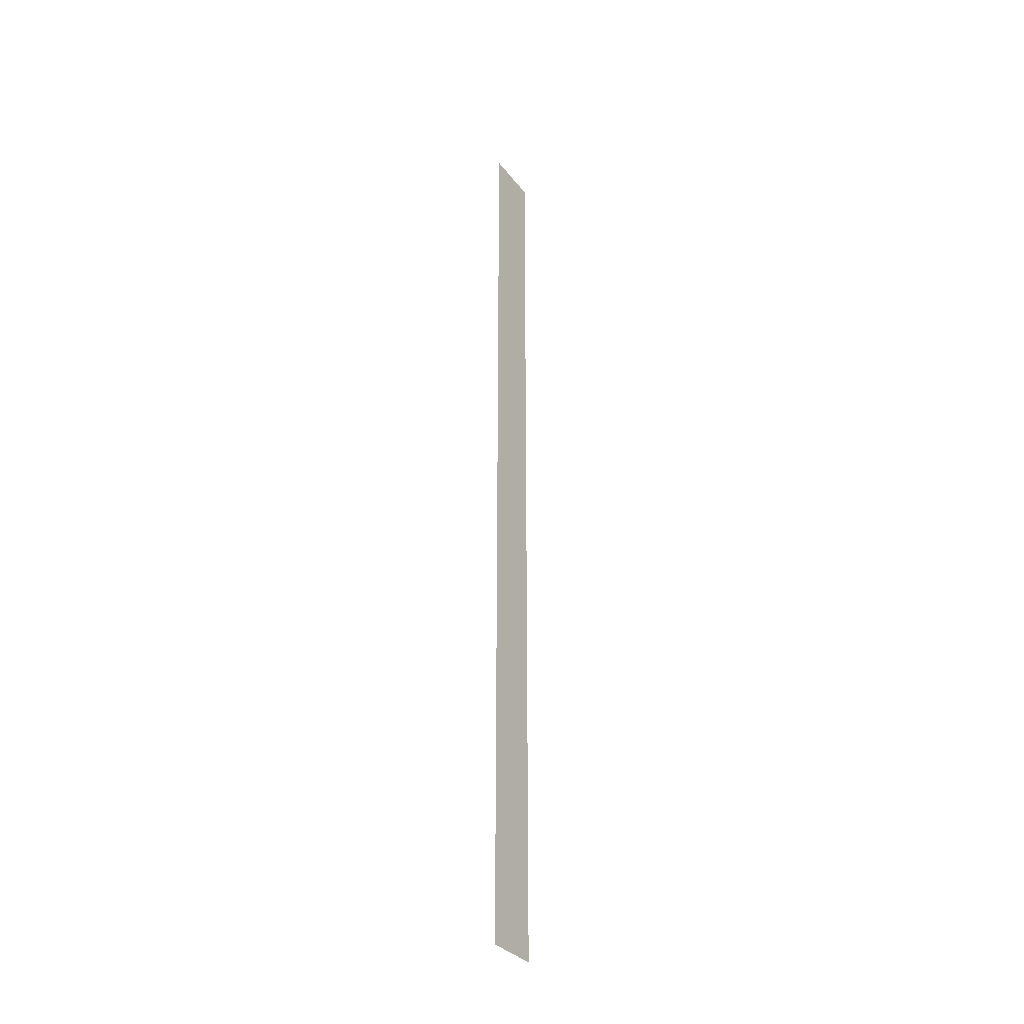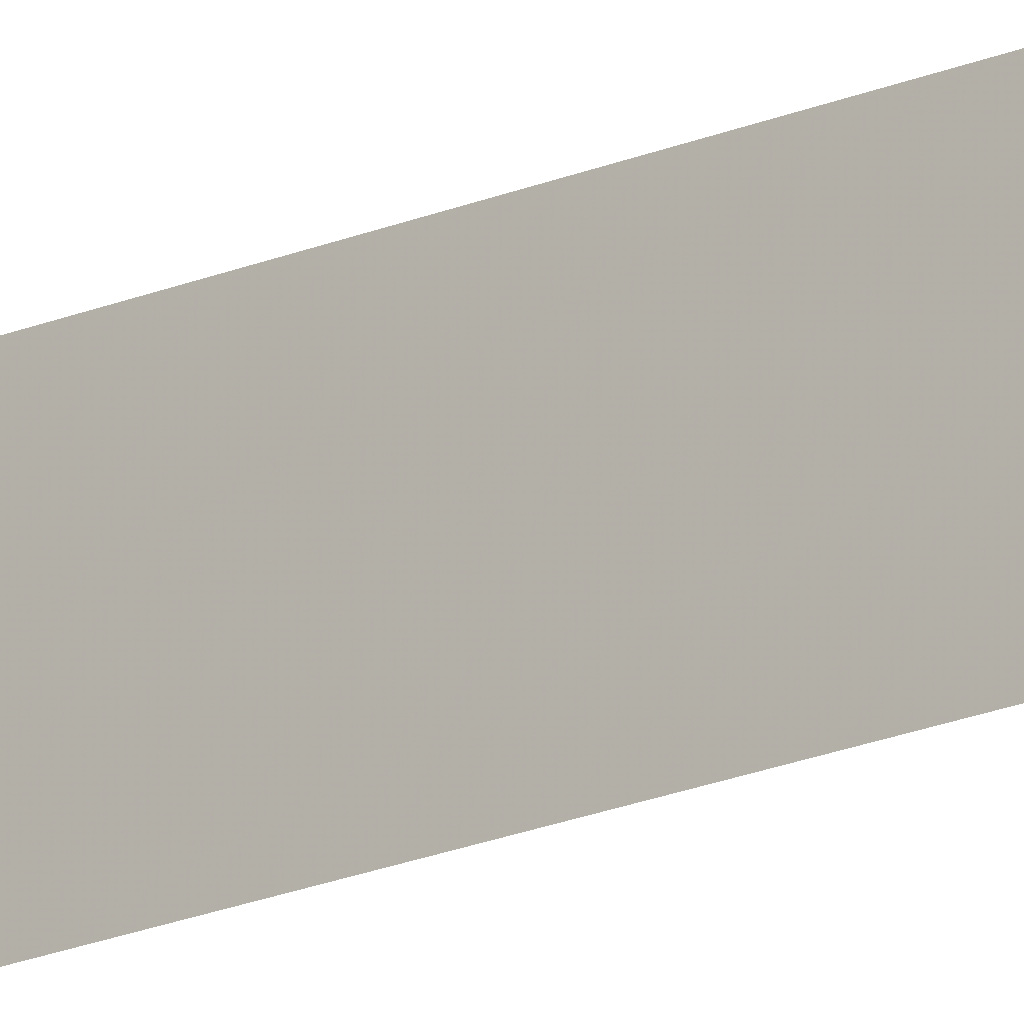
<metadata>
{"format":"obj","ext":"obj","renderer":"f3d","projection":"perspective","resolution":1024,"background":"white","views":[{"elev":-32.4,"azim":31.3,"up":"+Z"},{"elev":-19.5,"azim":-51.1,"up":"+Y"}]}
</metadata>
<code>
o 9008
v 2224 1888 22.58
v 2224 1888 21.78
v 2224 1888 21.78
v 2224 1888 21.78
v 2224 1888 21.78
v 2224 1888 21.78
v 2224 1888 22.58
v 2224 1888 22.58
v 2224 1888 22.58
v 2224 1888 22.58
f 1 2 3
f 1 4 5
f 6 7 8
f 6 9 10

</code>
